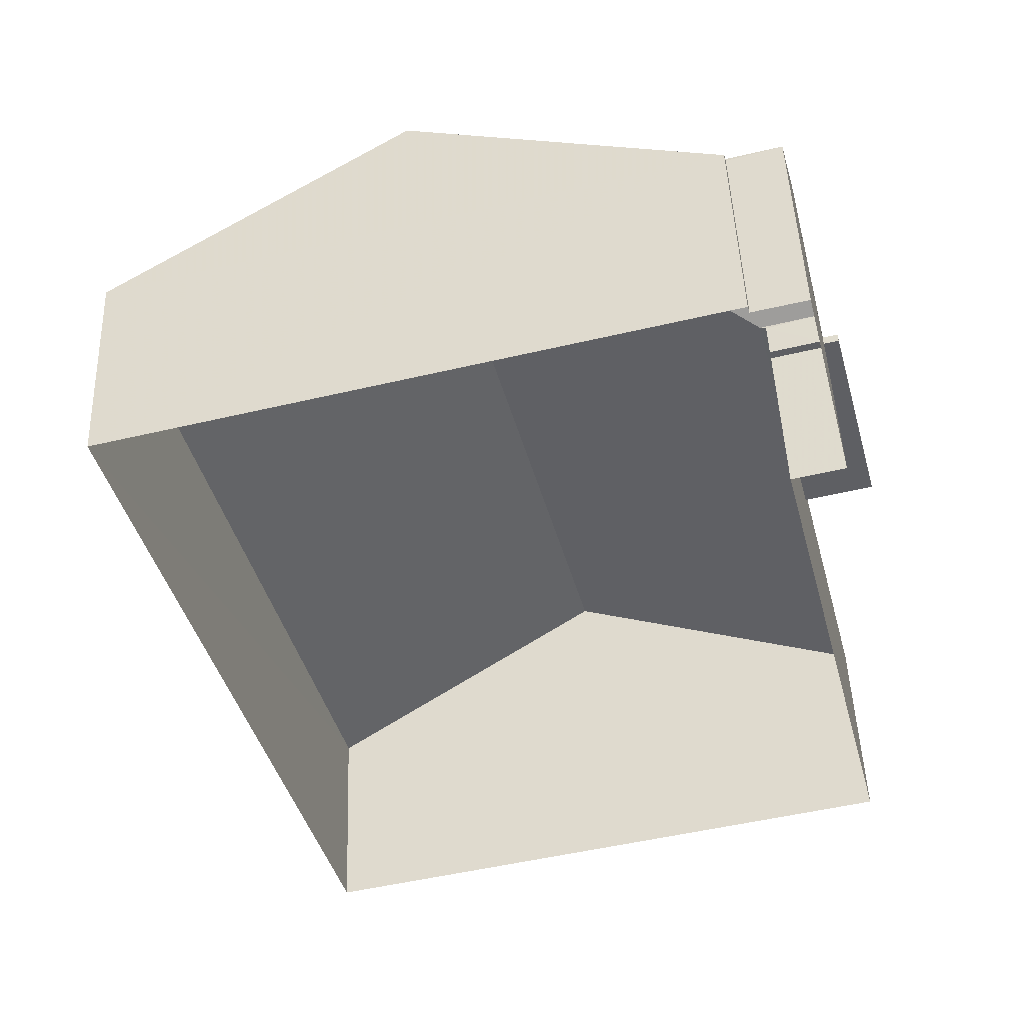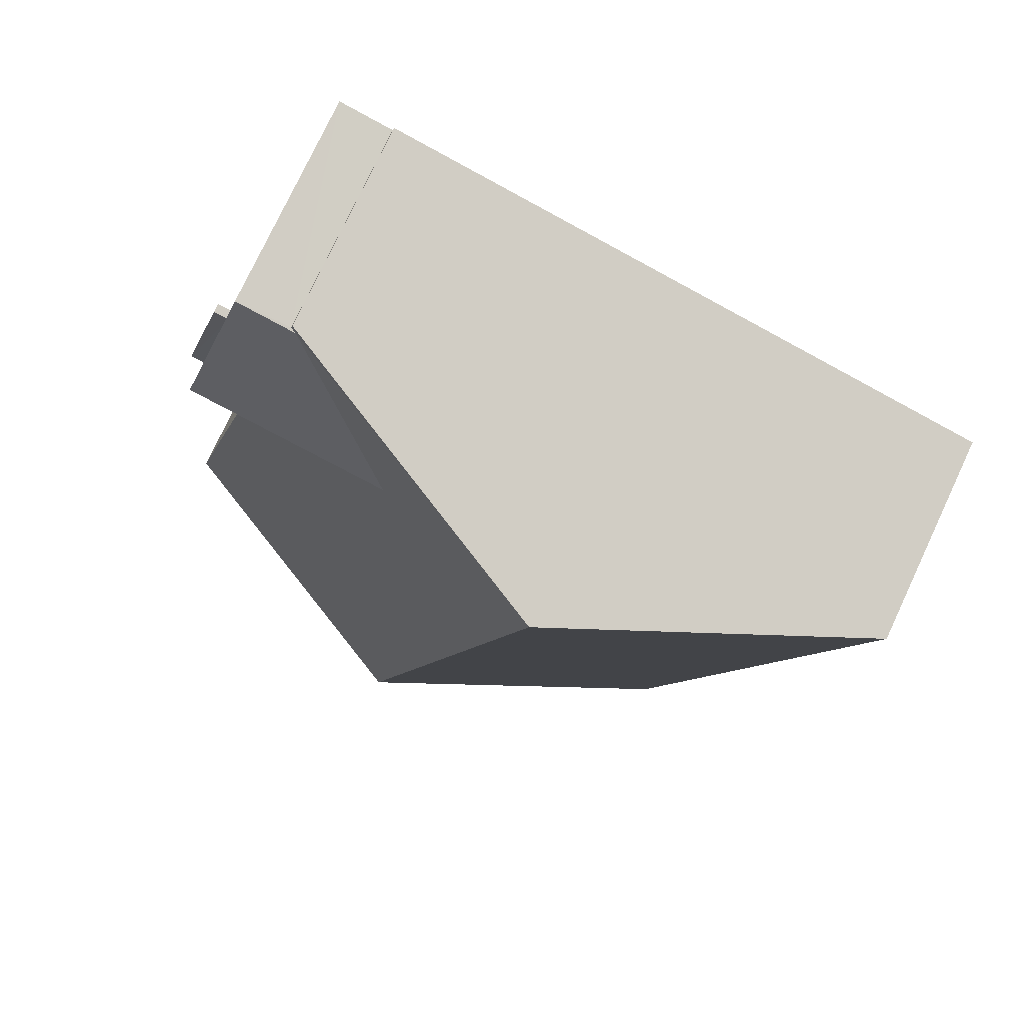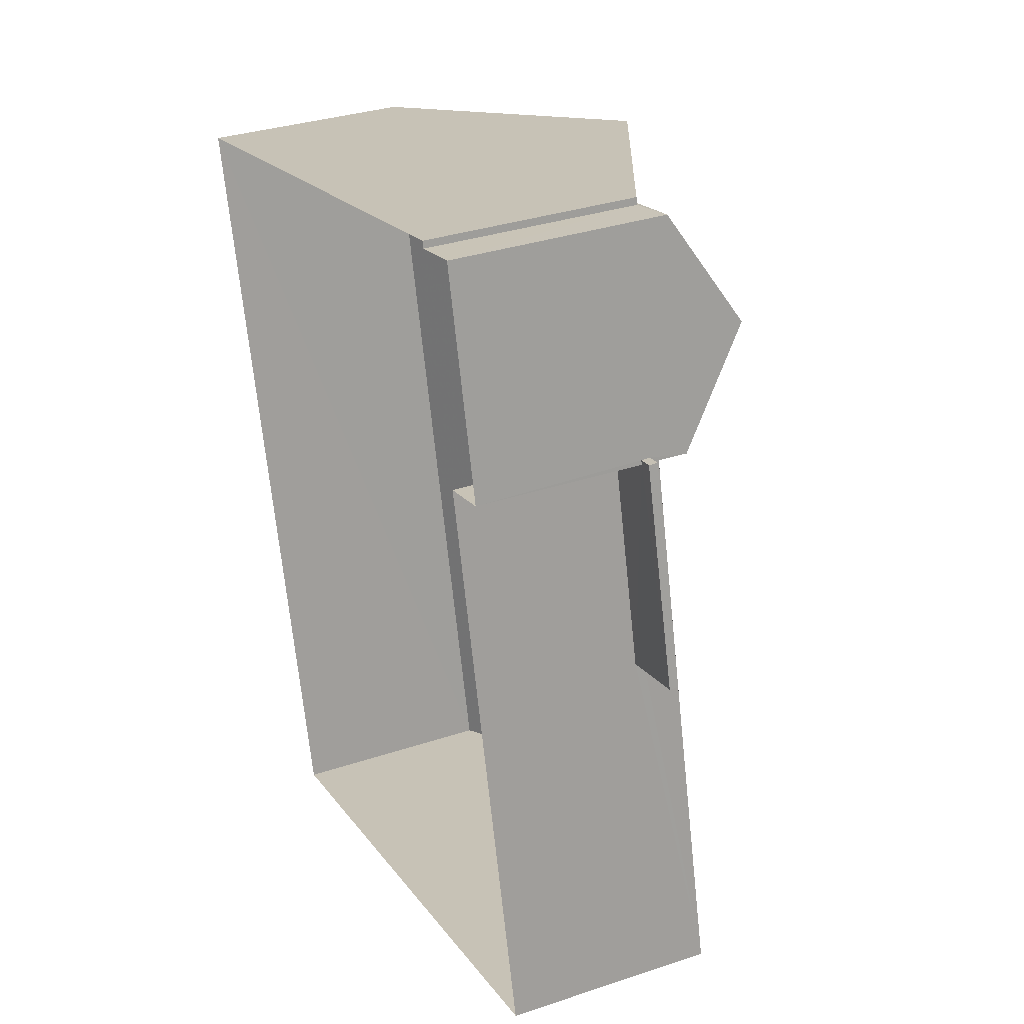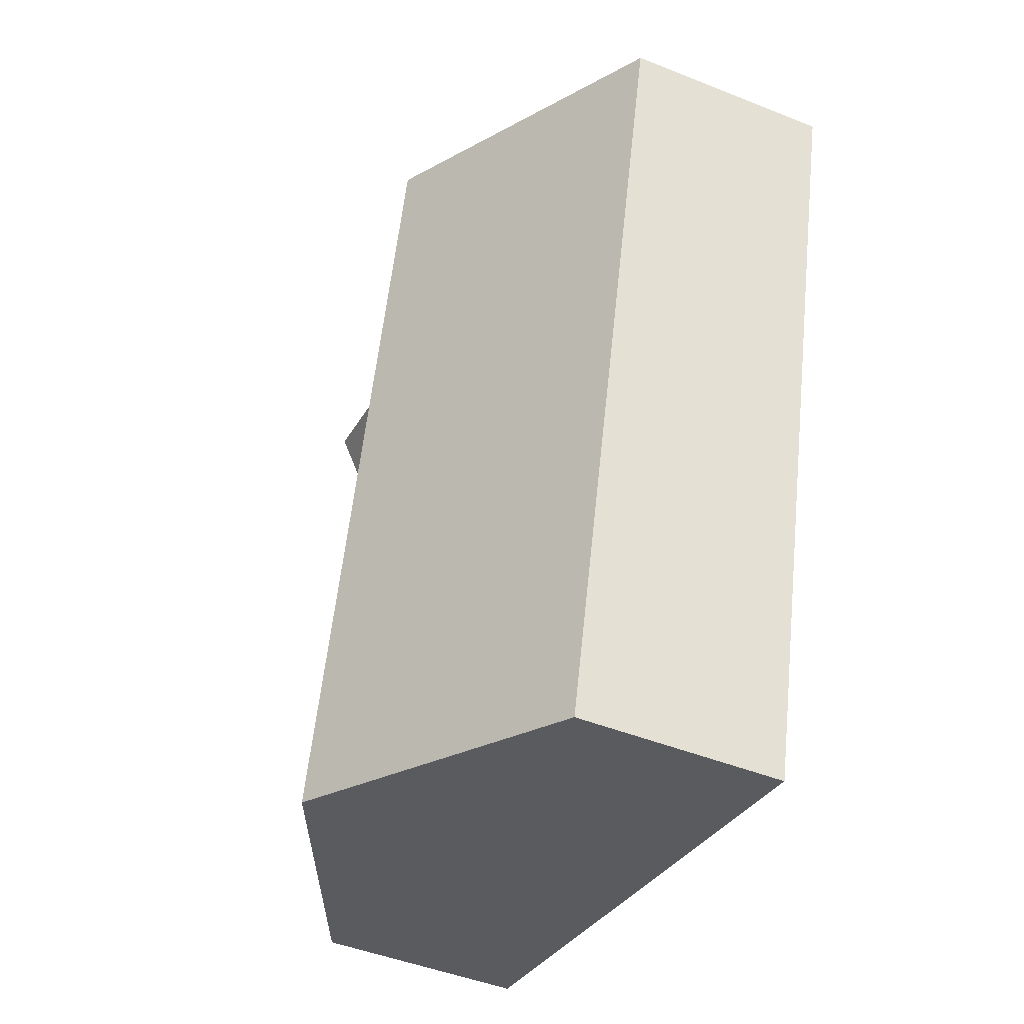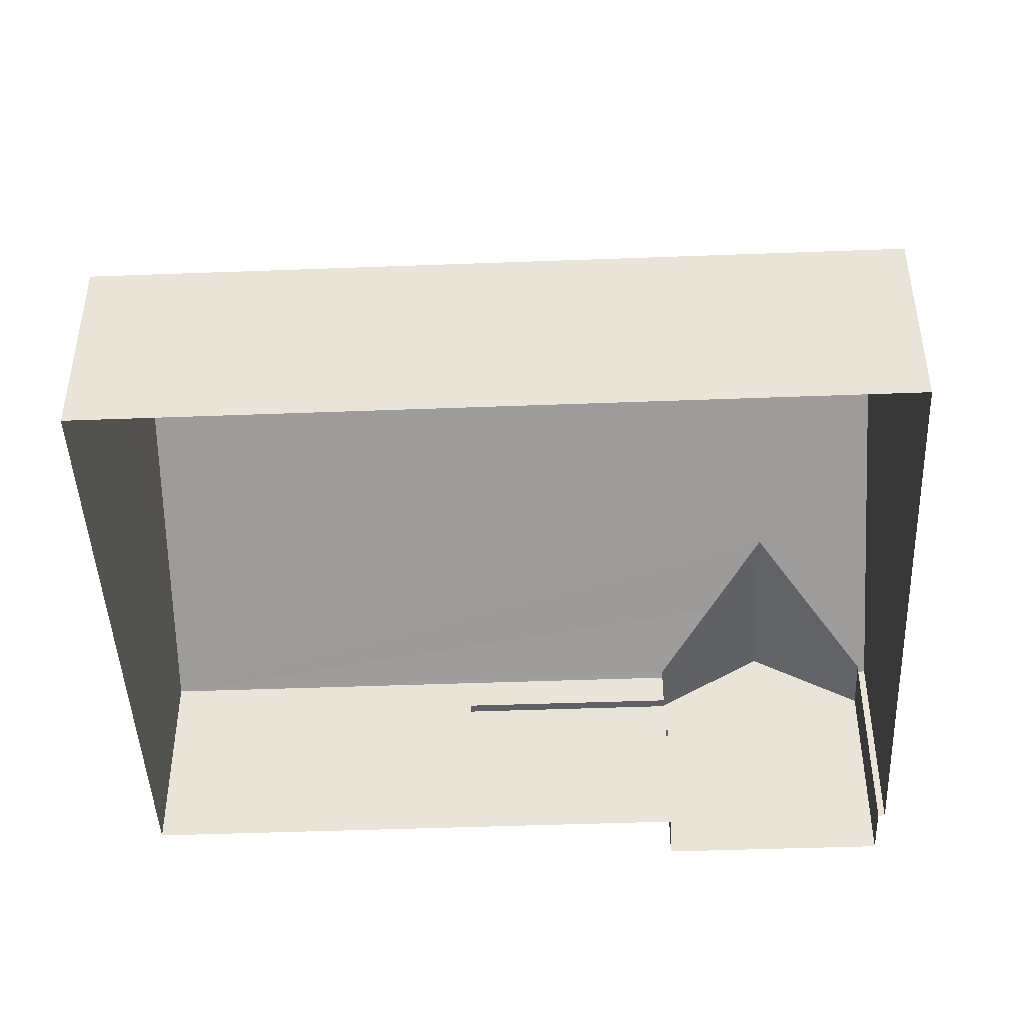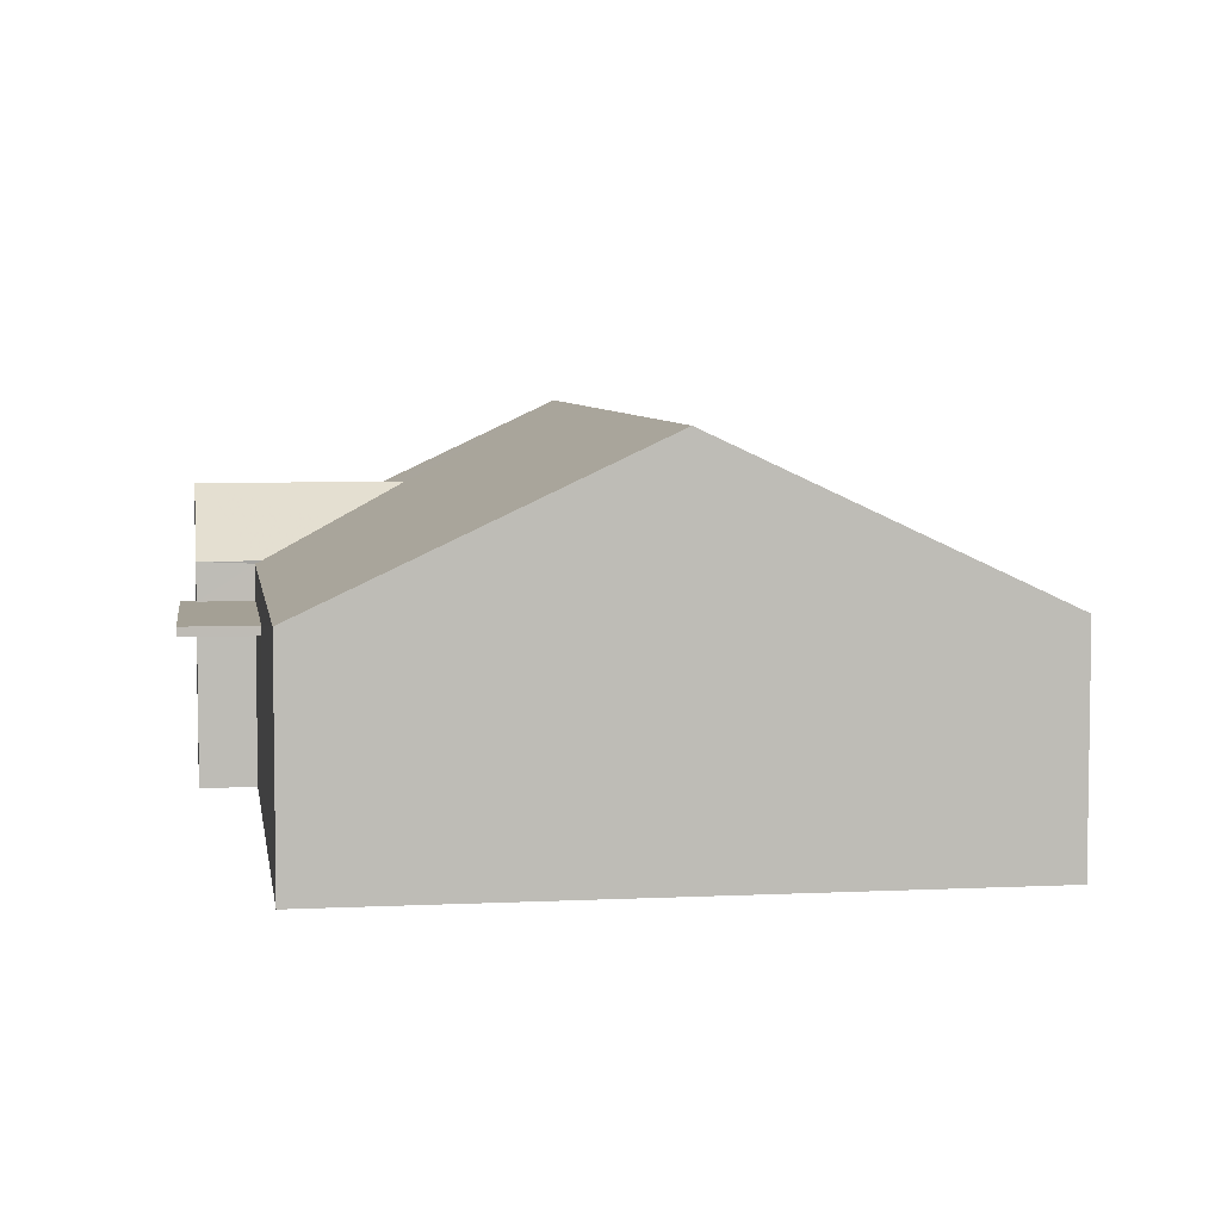
<metadata>
{"format":"obj","ext":"obj","renderer":"f3d","projection":"perspective","resolution":1024,"background":"white","views":[{"elev":48.1,"azim":177.8,"up":"+Y"},{"elev":75.9,"azim":25.0,"up":"+Y"},{"elev":34.0,"azim":-114.4,"up":"+Y"},{"elev":-46.4,"azim":65.4,"up":"+Y"},{"elev":-45.3,"azim":78.1,"up":"+Z"},{"elev":5.7,"azim":-23.0,"up":"+Z"}]}
</metadata>
<code>
v -8.828e+04 -9.876e+04 8.365
v -8.827e+04 -9.875e+04 8.366
v -8.827e+04 -9.876e+04 8.366
v -8.826e+04 -9.875e+04 8.367
v -8.827e+04 -9.875e+04 8.366
v -8.827e+04 -9.875e+04 8.366
v -8.827e+04 -9.875e+04 8.366
v -8.827e+04 -9.875e+04 8.366
v -8.827e+04 -9.875e+04 11.17
v -8.827e+04 -9.875e+04 11.17
v -8.828e+04 -9.875e+04 11.17
v -8.827e+04 -9.875e+04 11.17
v -8.827e+04 -9.875e+04 11.17
v -8.827e+04 -9.875e+04 11.17
v -8.827e+04 -9.875e+04 11.32
v -8.827e+04 -9.875e+04 11.32
v -8.827e+04 -9.875e+04 11.32
v -8.827e+04 -9.875e+04 11.32
v -8.827e+04 -9.875e+04 11.32
v -8.828e+04 -9.875e+04 11.32
v -8.827e+04 -9.875e+04 11.95
v -8.827e+04 -9.875e+04 11.95
v -8.827e+04 -9.875e+04 12.56
v -8.827e+04 -9.875e+04 13.07
v -8.827e+04 -9.875e+04 13.07
v -8.827e+04 -9.875e+04 12.5
v -8.827e+04 -9.875e+04 11.95
v -8.827e+04 -9.875e+04 11.95
v -8.827e+04 -9.875e+04 11.9
v -8.828e+04 -9.876e+04 11.9
v -8.827e+04 -9.875e+04 11.91
v -8.827e+04 -9.875e+04 11.91
v -8.827e+04 -9.875e+04 14.35
v -8.827e+04 -9.876e+04 14.35
v -8.826e+04 -9.875e+04 11.91
v -8.827e+04 -9.876e+04 11.9
f 1 2 3
f 3 2 4
f 5 4 6
f 2 7 8
f 6 2 8
f 4 2 6
f 9 10 11
f 11 10 12
f 9 13 10
f 12 10 14
f 15 16 17
f 18 17 19
f 19 17 20
f 17 16 20
f 21 22 23
f 23 24 25
f 23 22 24
f 25 24 26
f 24 27 28
f 26 24 28
f 29 30 28
f 21 31 32
f 30 33 25
f 28 30 26
f 33 31 21
f 26 30 25
f 33 23 25
f 21 23 33
f 30 34 33
f 33 34 35
f 35 34 36
f 19 20 11
f 12 19 11
f 11 16 9
f 11 20 16
f 13 9 16
f 15 13 16
f 10 7 2
f 14 10 2
f 10 13 7
f 7 13 8
f 27 22 15
f 17 27 15
f 13 22 8
f 15 22 13
f 24 22 27
f 32 8 22
f 22 21 32
f 6 8 32
f 17 29 27
f 27 29 28
f 18 29 17
f 33 35 31
f 34 30 36
f 31 4 5
f 31 35 4
f 36 3 4
f 35 36 4
f 30 1 3
f 36 30 3
f 30 29 19
f 12 1 30
f 2 1 12
f 14 2 12
f 29 18 19
f 12 30 19
f 6 31 5
f 6 32 31

</code>
